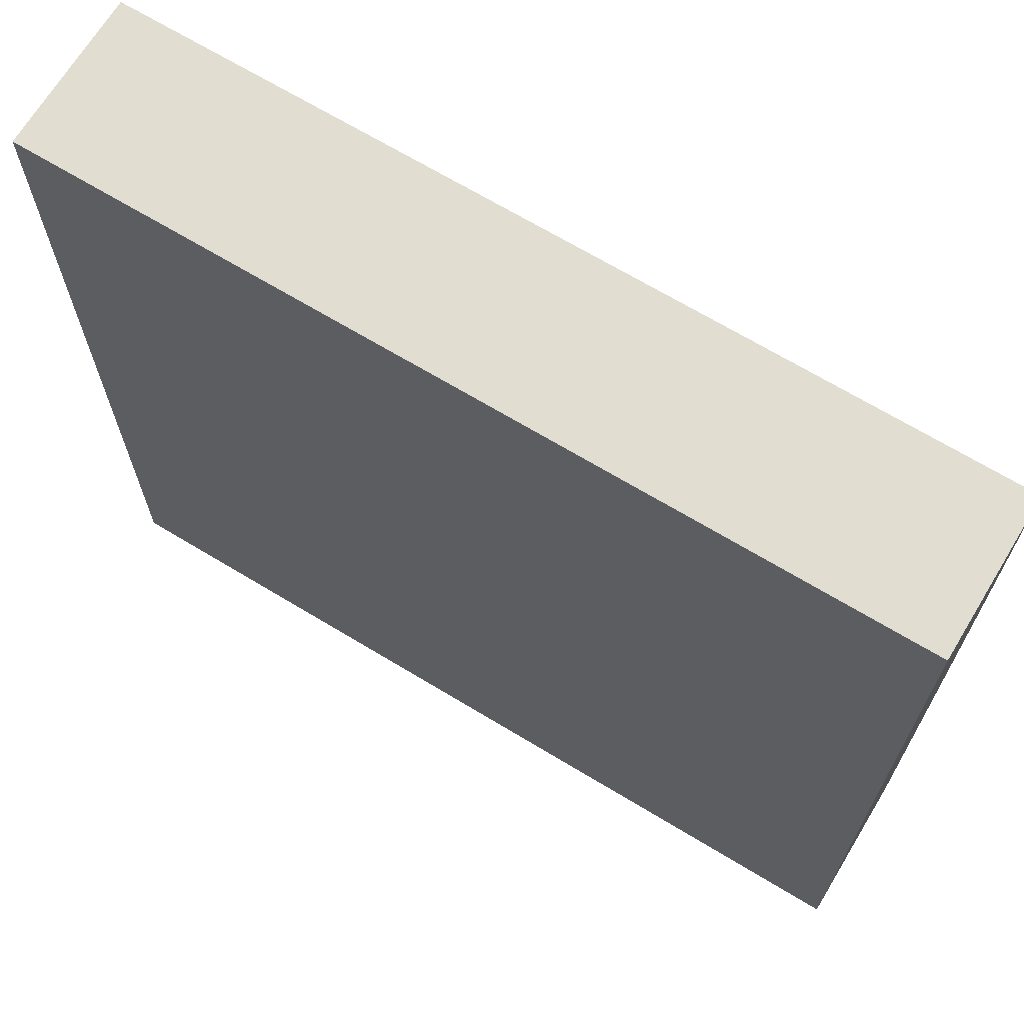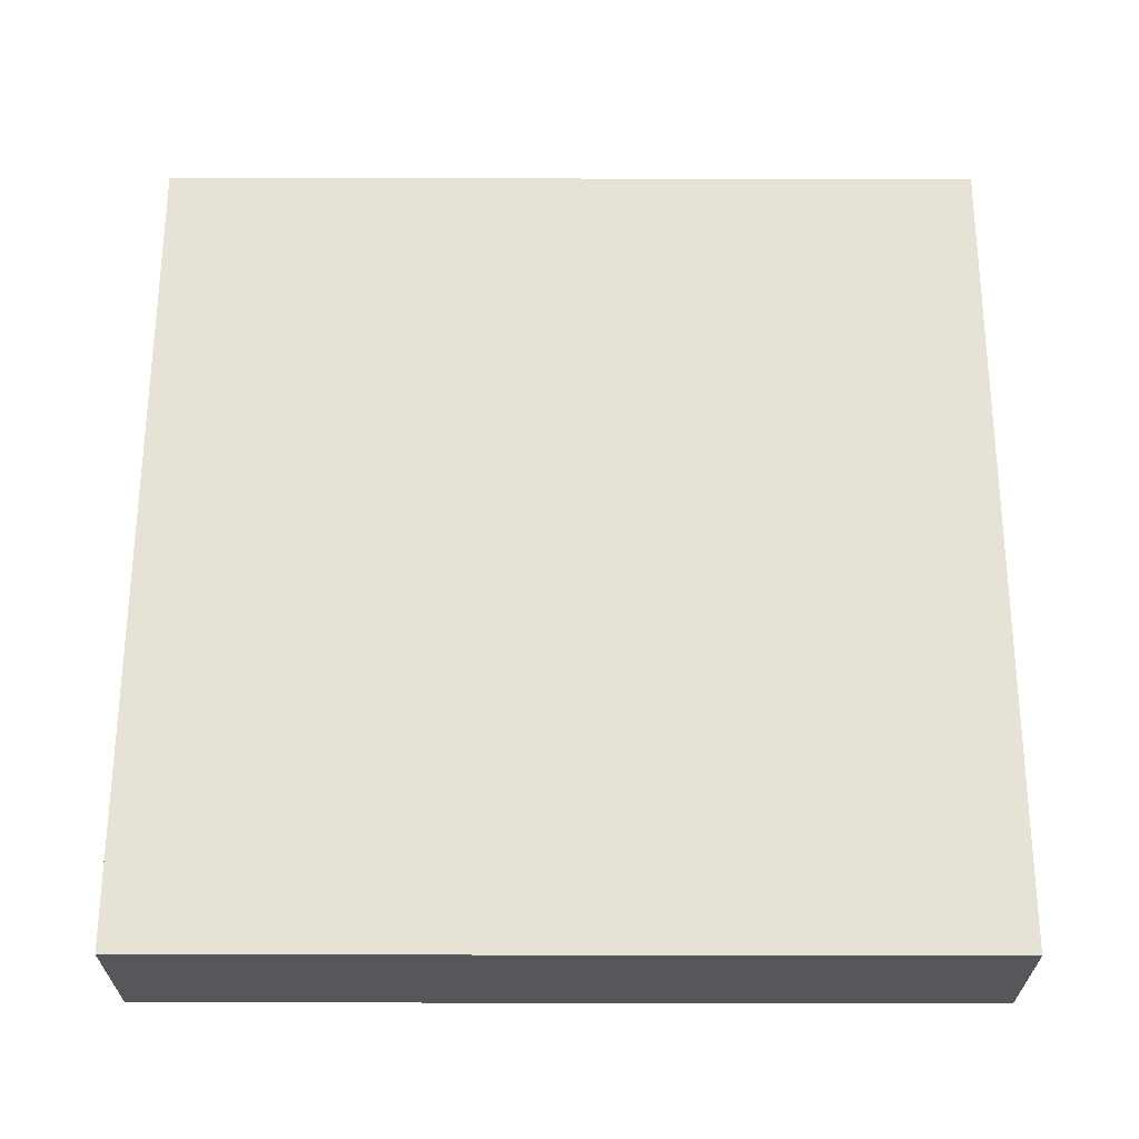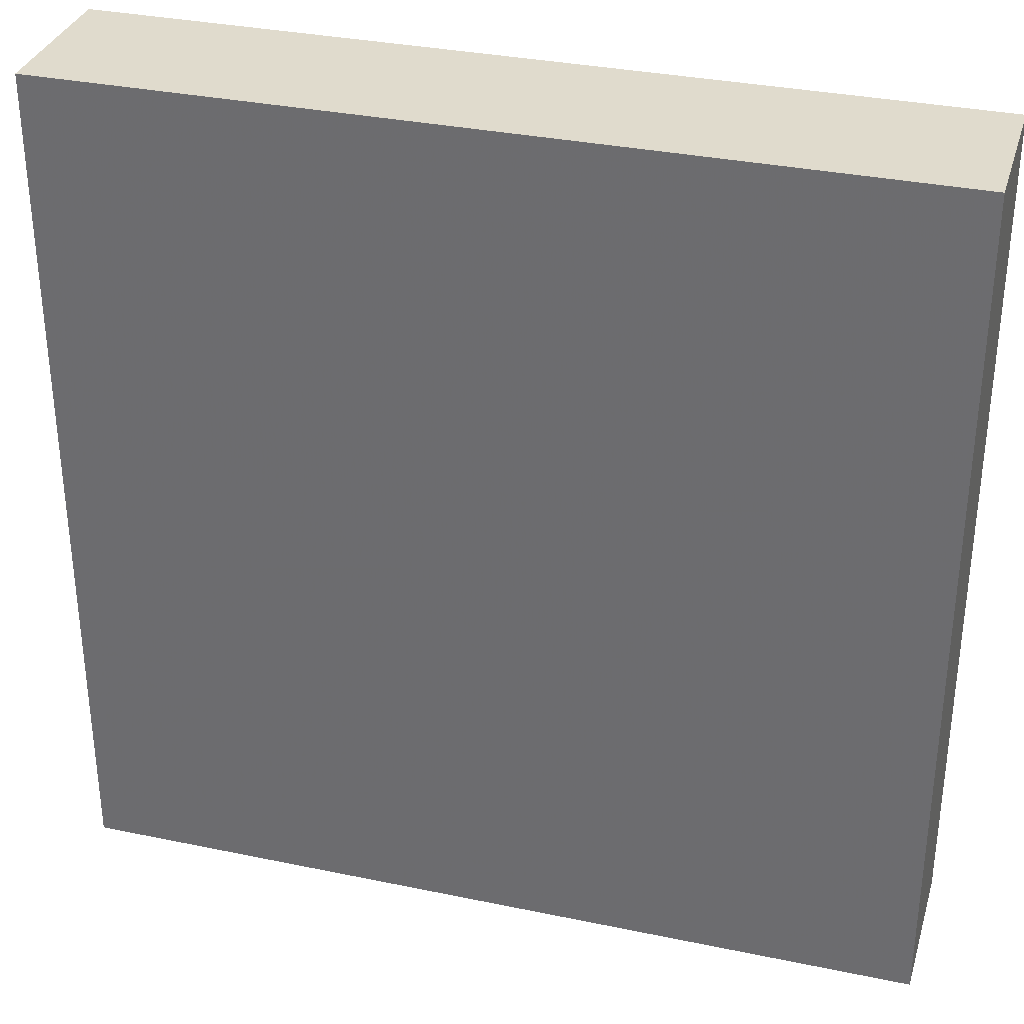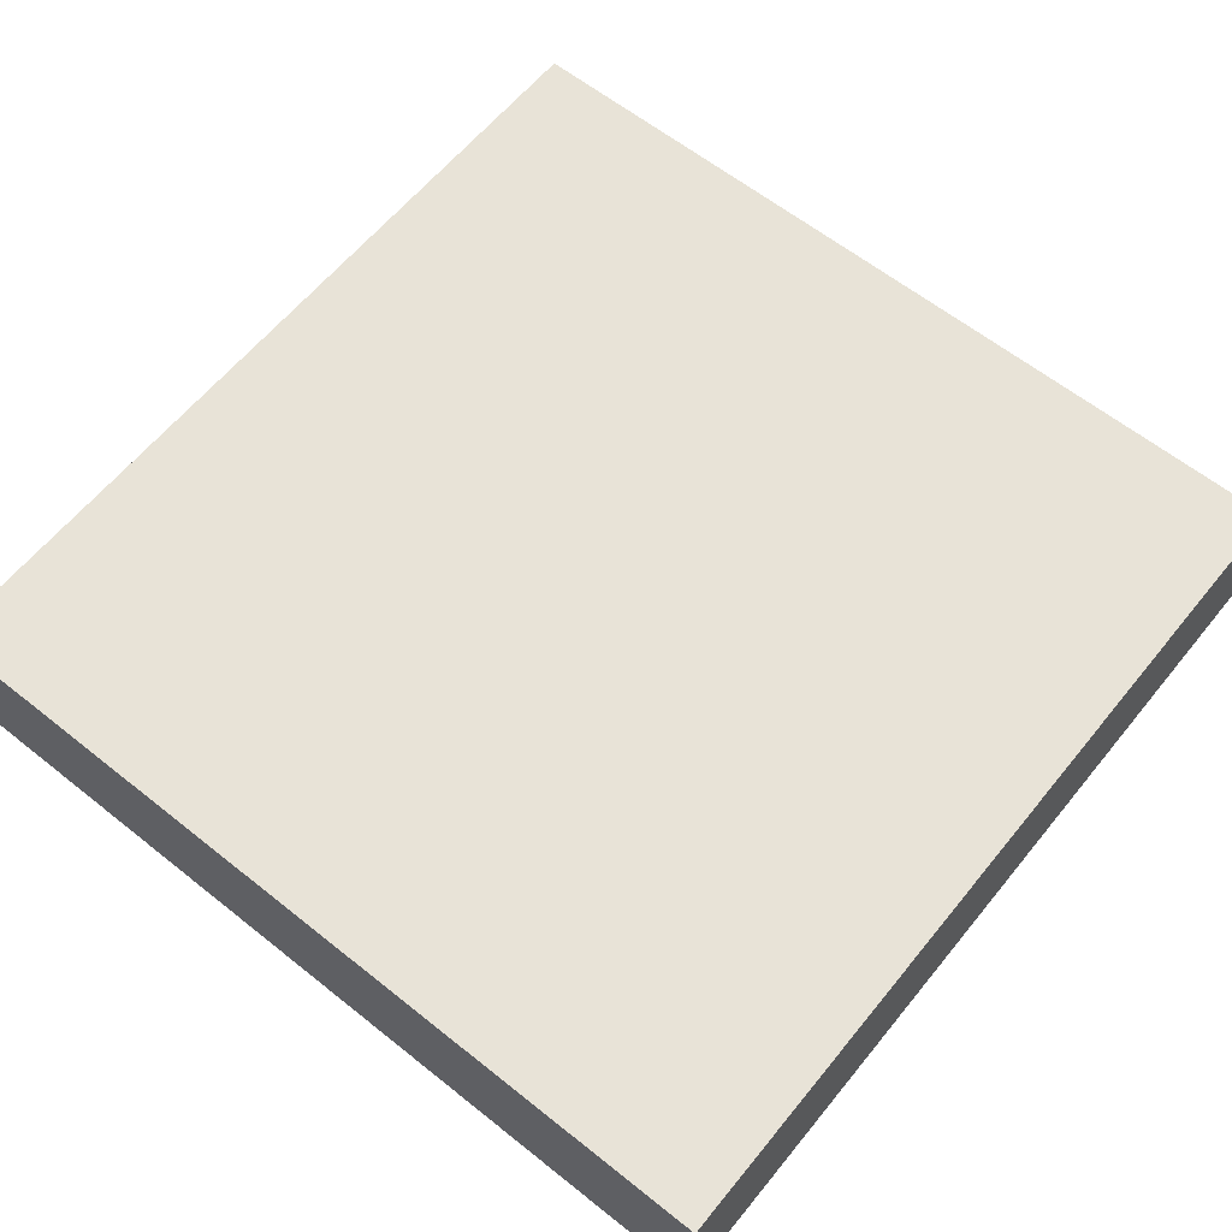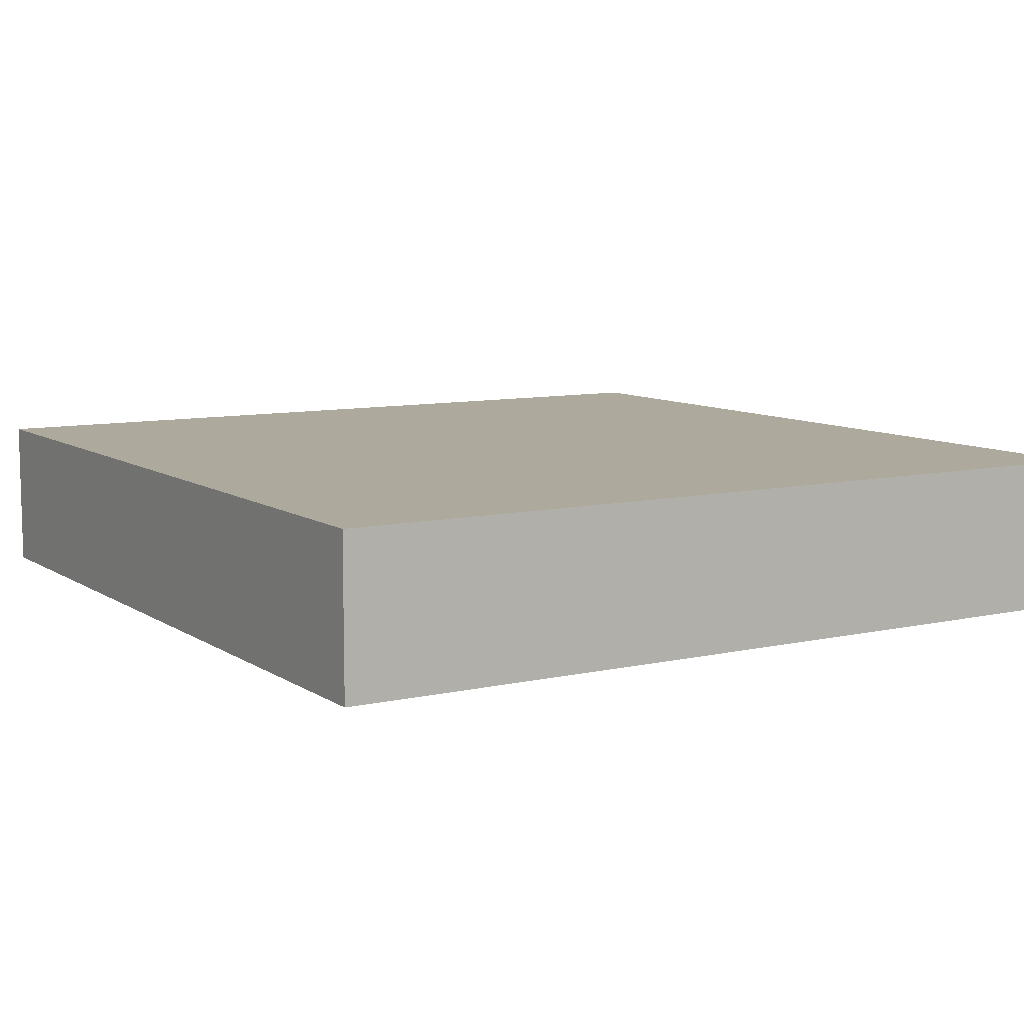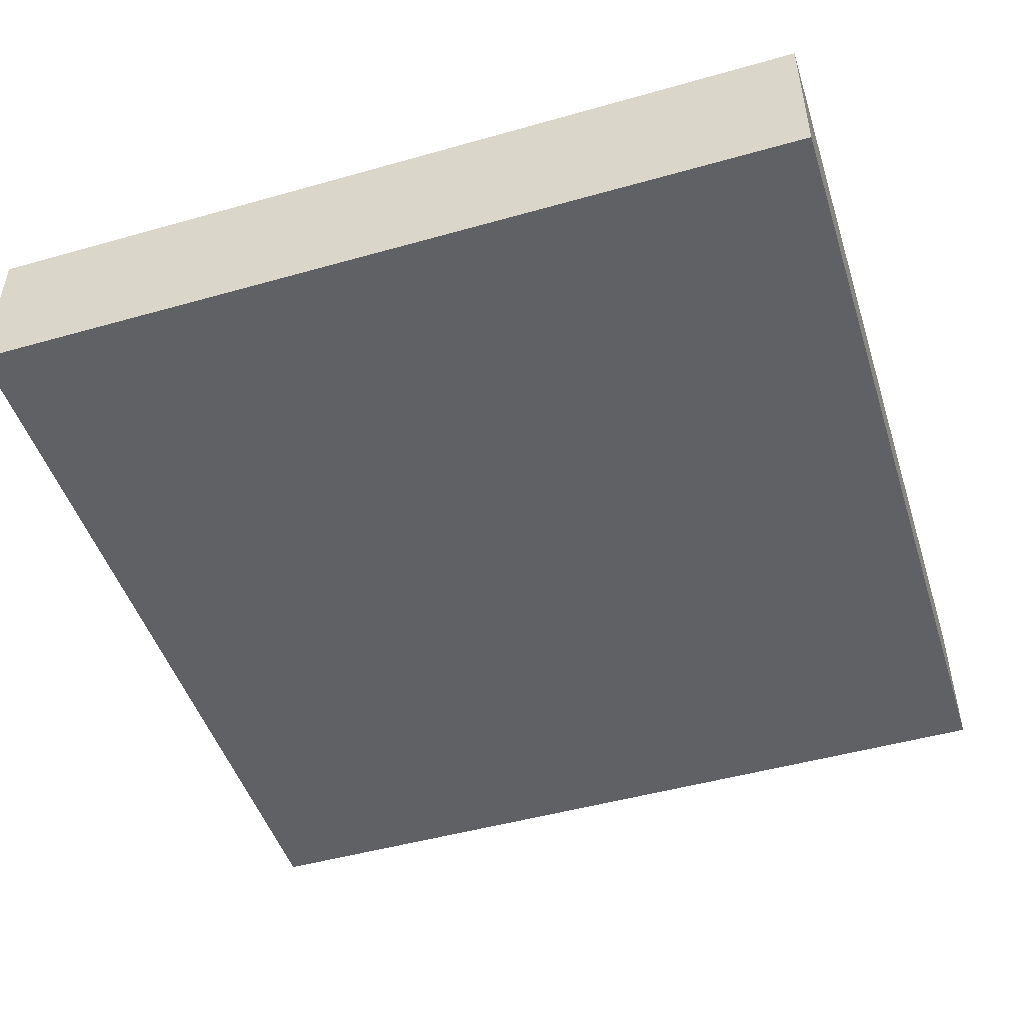
<metadata>
{"format":"obj","ext":"obj","renderer":"f3d","projection":"perspective","resolution":1024,"background":"white","views":[{"elev":68.5,"azim":31.2,"up":"+Y"},{"elev":63.5,"azim":-89.9,"up":"+Z"},{"elev":33.2,"azim":16.0,"up":"+Y"},{"elev":61.7,"azim":129.0,"up":"+Z"},{"elev":8.9,"azim":-121.3,"up":"+Z"},{"elev":-48.2,"azim":107.6,"up":"+Z"}]}
</metadata>
<code>
v 36.36 124 133.3
v 36.36 124 91.1
v 36.36 77.45 133.3
v 36.36 77.45 91.1
v 36.36 30.86 133.3
v 36.36 30.86 91.1
v 36.36 -15.73 133.3
v 36.36 -15.73 91.1
v 36.36 -62.31 133.3
v 36.36 -62.31 91.1
v 36.36 -108.9 133.3
v 36.36 -108.9 91.1
v -196.6 124 91.1
v -196.6 124 133.3
v -196.6 77.45 91.1
v -196.6 77.45 133.3
v -196.6 30.86 91.1
v -196.6 30.86 133.3
v -196.6 -15.73 91.1
v -196.6 -15.73 133.3
v -196.6 -62.31 91.1
v -196.6 -62.31 133.3
v -196.6 -108.9 91.1
v -196.6 -108.9 133.3
v -10.22 -108.9 133.3
v -10.22 -108.9 91.1
v -56.81 -108.9 133.3
v -56.81 -108.9 91.1
v -103.4 -108.9 133.3
v -103.4 -108.9 91.1
v -150 -108.9 133.3
v -150 -108.9 91.1
v -10.22 -62.31 91.1
v -56.81 -62.31 91.1
v -103.4 -62.31 91.1
v -150 -62.31 91.1
v -10.22 -15.73 91.1
v -56.81 -15.73 91.1
v -103.4 -15.73 91.1
v -150 -15.73 91.1
v -10.22 30.86 91.1
v -56.81 30.86 91.1
v -103.4 30.86 91.1
v -150 30.86 91.1
v -10.22 77.45 91.1
v -56.81 77.45 91.1
v -103.4 77.45 91.1
v -150 77.45 91.1
v -10.22 124 91.1
v -56.81 124 91.1
v -103.4 124 91.1
v -150 124 91.1
v -10.22 124 133.3
v -56.81 124 133.3
v -103.4 124 133.3
v -150 124 133.3
v -10.22 77.45 133.3
v -56.81 77.45 133.3
v -103.4 77.45 133.3
v -150 77.45 133.3
v -10.22 30.86 133.3
v -56.81 30.86 133.3
v -103.4 30.86 133.3
v -150 30.86 133.3
v -10.22 -15.73 133.3
v -56.81 -15.73 133.3
v -103.4 -15.73 133.3
v -150 -15.73 133.3
v -10.22 -62.31 133.3
v -56.81 -62.31 133.3
v -103.4 -62.31 133.3
v -150 -62.31 133.3
f 2 1 3
f 4 2 3
f 4 3 5
f 6 4 5
f 6 5 7
f 8 6 7
f 8 7 9
f 10 8 9
f 10 9 11
f 12 10 11
f 14 13 15
f 16 14 15
f 16 15 17
f 18 16 17
f 18 17 19
f 20 18 19
f 20 19 21
f 22 20 21
f 22 21 23
f 24 22 23
f 12 11 25
f 26 12 25
f 26 25 27
f 28 26 27
f 28 27 29
f 30 28 29
f 30 29 31
f 32 30 31
f 32 31 24
f 23 32 24
f 33 10 12
f 26 33 12
f 34 33 26
f 28 34 26
f 35 34 28
f 30 35 28
f 36 35 30
f 32 36 30
f 21 36 32
f 23 21 32
f 37 8 10
f 33 37 10
f 38 37 33
f 34 38 33
f 39 38 34
f 35 39 34
f 40 39 35
f 36 40 35
f 19 40 36
f 21 19 36
f 41 6 8
f 37 41 8
f 42 41 37
f 38 42 37
f 43 42 38
f 39 43 38
f 44 43 39
f 40 44 39
f 17 44 40
f 19 17 40
f 45 4 6
f 41 45 6
f 46 45 41
f 42 46 41
f 47 46 42
f 43 47 42
f 48 47 43
f 44 48 43
f 15 48 44
f 17 15 44
f 49 2 4
f 45 49 4
f 50 49 45
f 46 50 45
f 51 50 46
f 47 51 46
f 52 51 47
f 48 52 47
f 13 52 48
f 15 13 48
f 1 2 49
f 53 1 49
f 53 49 50
f 54 53 50
f 54 50 51
f 55 54 51
f 55 51 52
f 56 55 52
f 56 52 13
f 14 56 13
f 57 3 1
f 53 57 1
f 58 57 53
f 54 58 53
f 59 58 54
f 55 59 54
f 60 59 55
f 56 60 55
f 16 60 56
f 14 16 56
f 61 5 3
f 57 61 3
f 62 61 57
f 58 62 57
f 63 62 58
f 59 63 58
f 64 63 59
f 60 64 59
f 18 64 60
f 16 18 60
f 65 7 5
f 61 65 5
f 66 65 61
f 62 66 61
f 67 66 62
f 63 67 62
f 68 67 63
f 64 68 63
f 20 68 64
f 18 20 64
f 69 9 7
f 65 69 7
f 70 69 65
f 66 70 65
f 71 70 66
f 67 71 66
f 72 71 67
f 68 72 67
f 22 72 68
f 20 22 68
f 25 11 9
f 69 25 9
f 27 25 69
f 70 27 69
f 29 27 70
f 71 29 70
f 31 29 71
f 72 31 71
f 24 31 72
f 22 24 72

</code>
